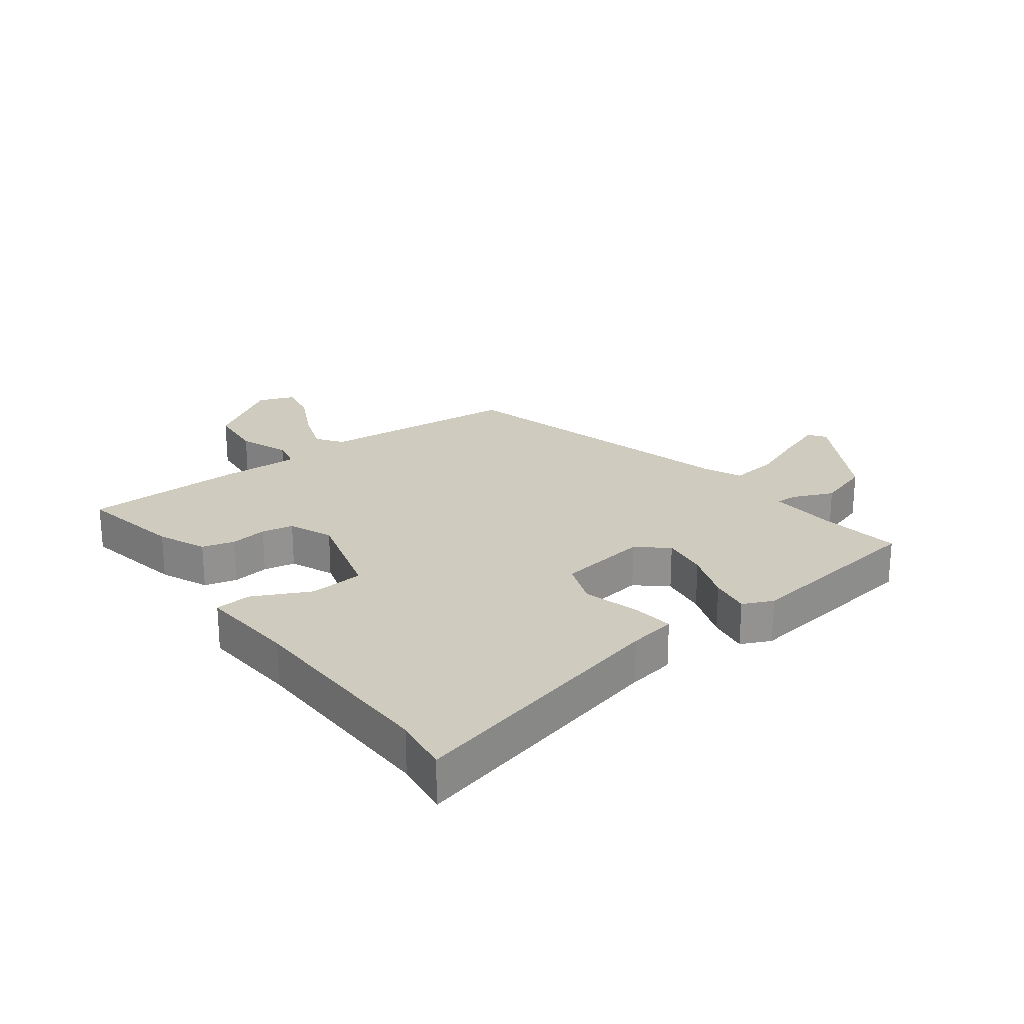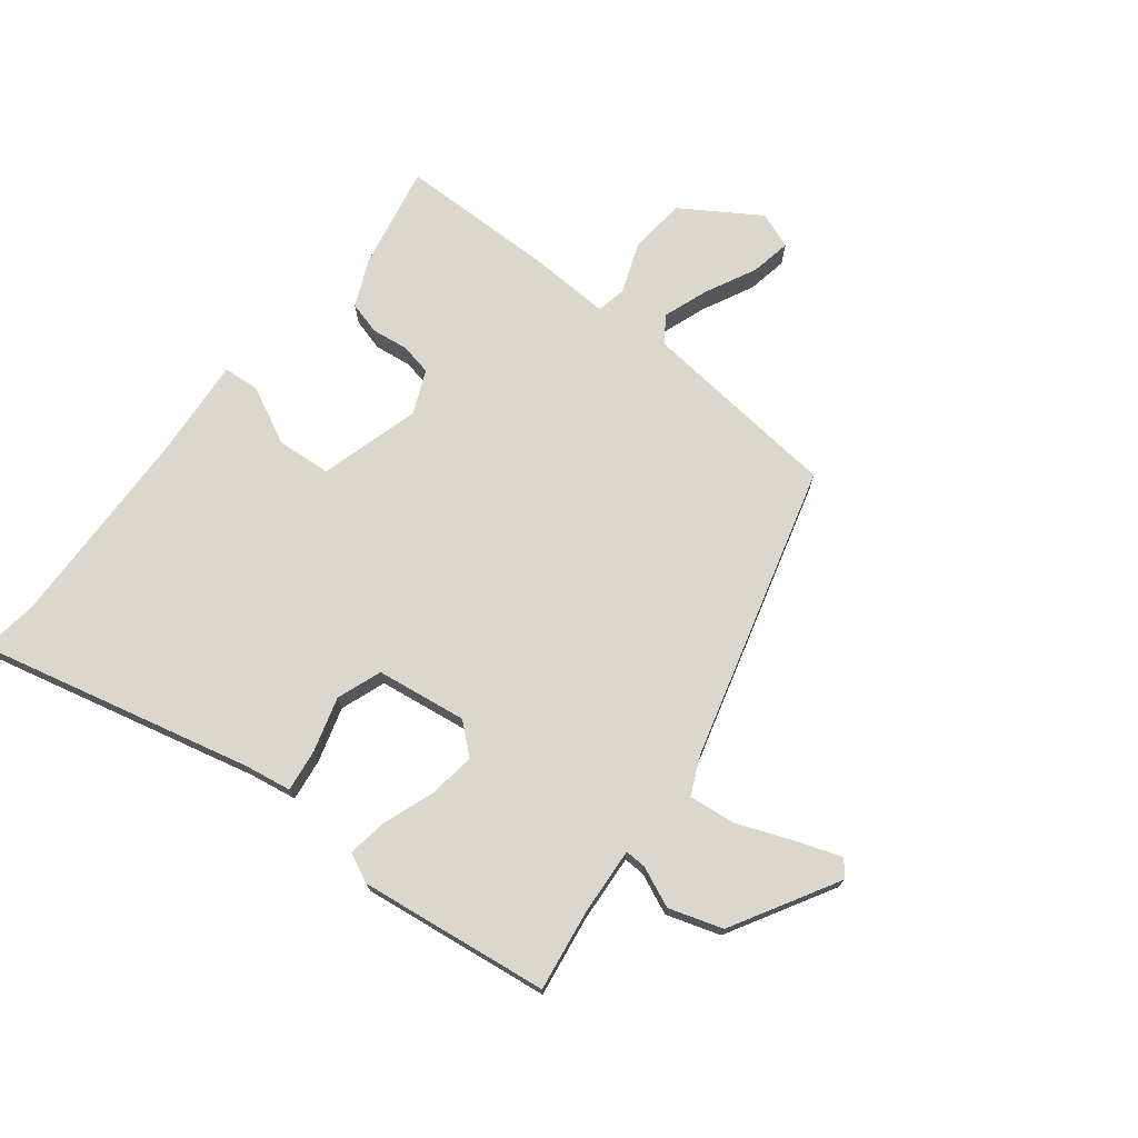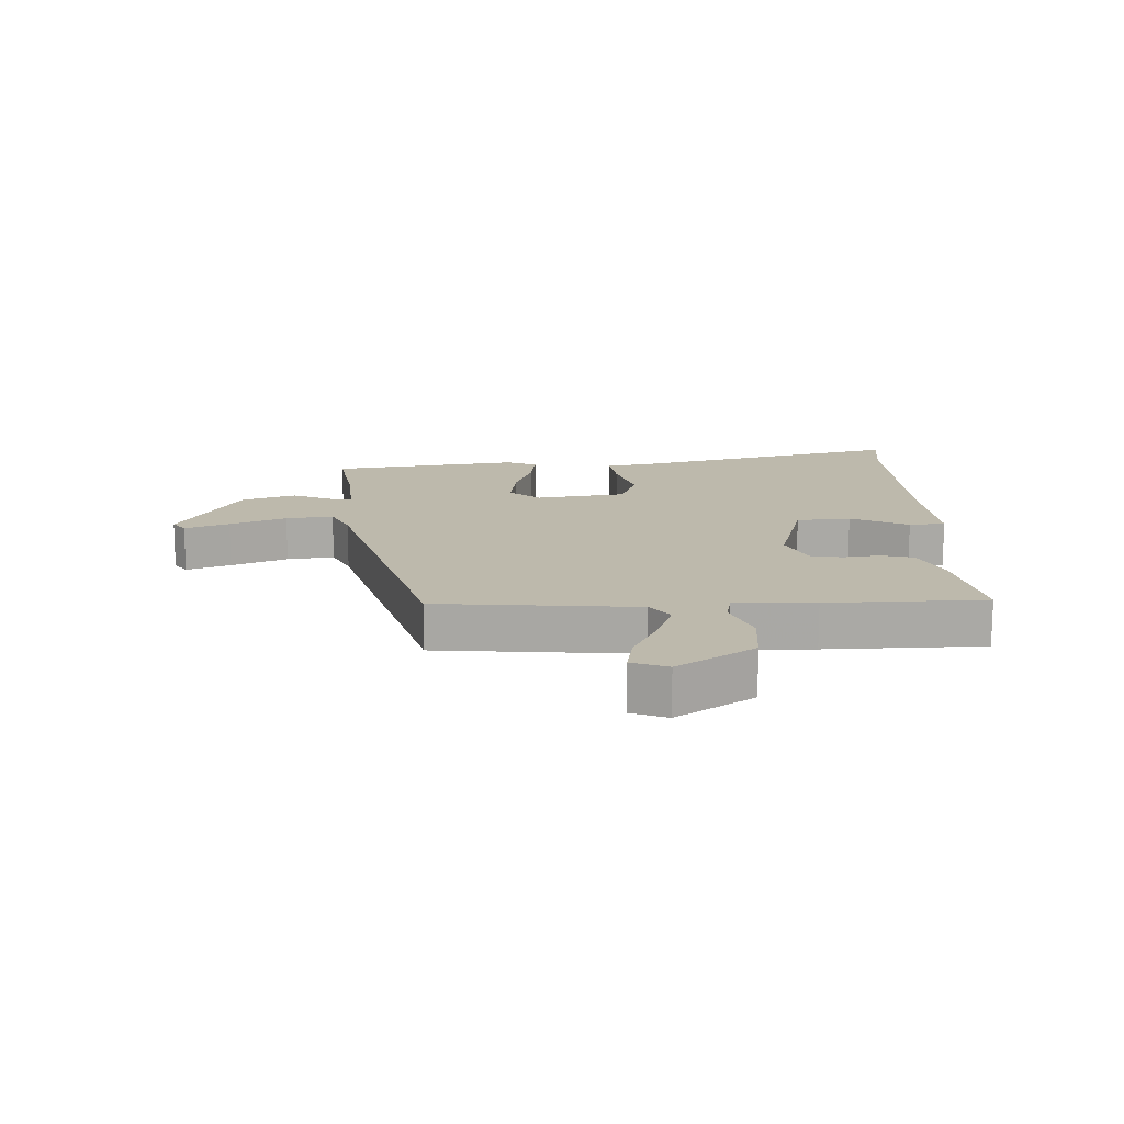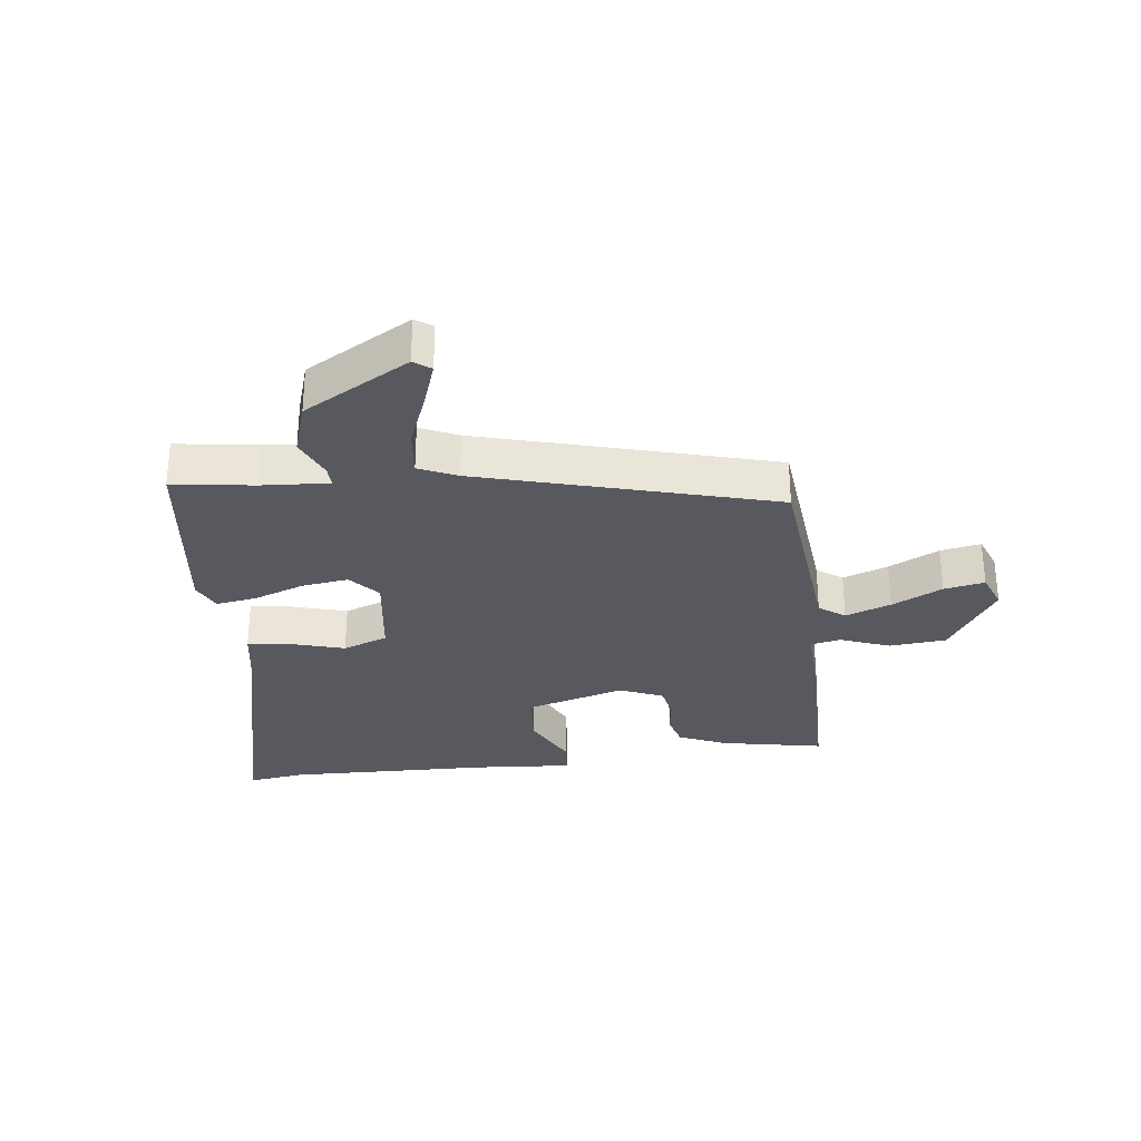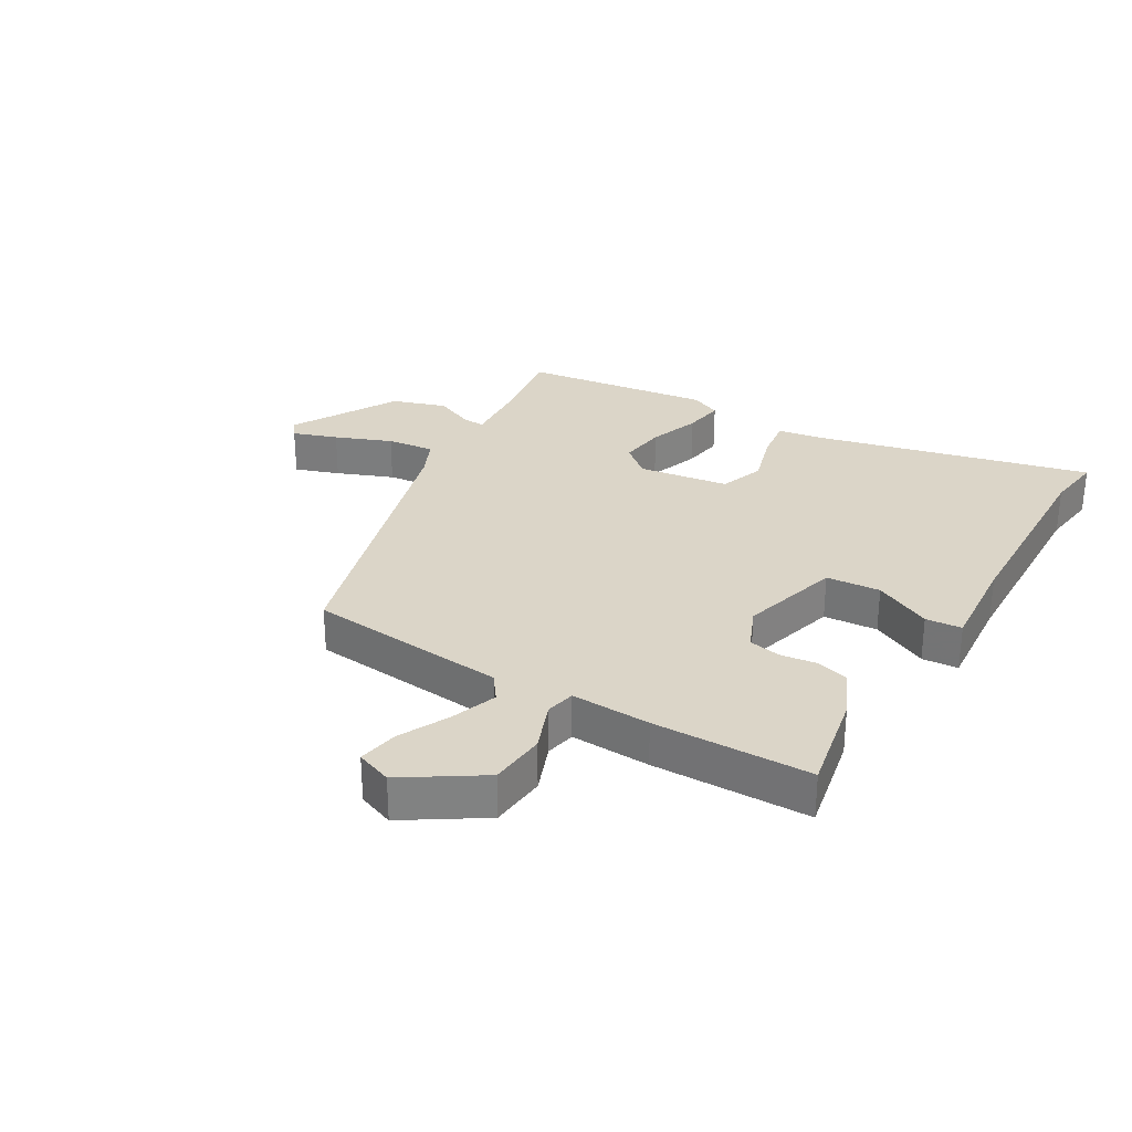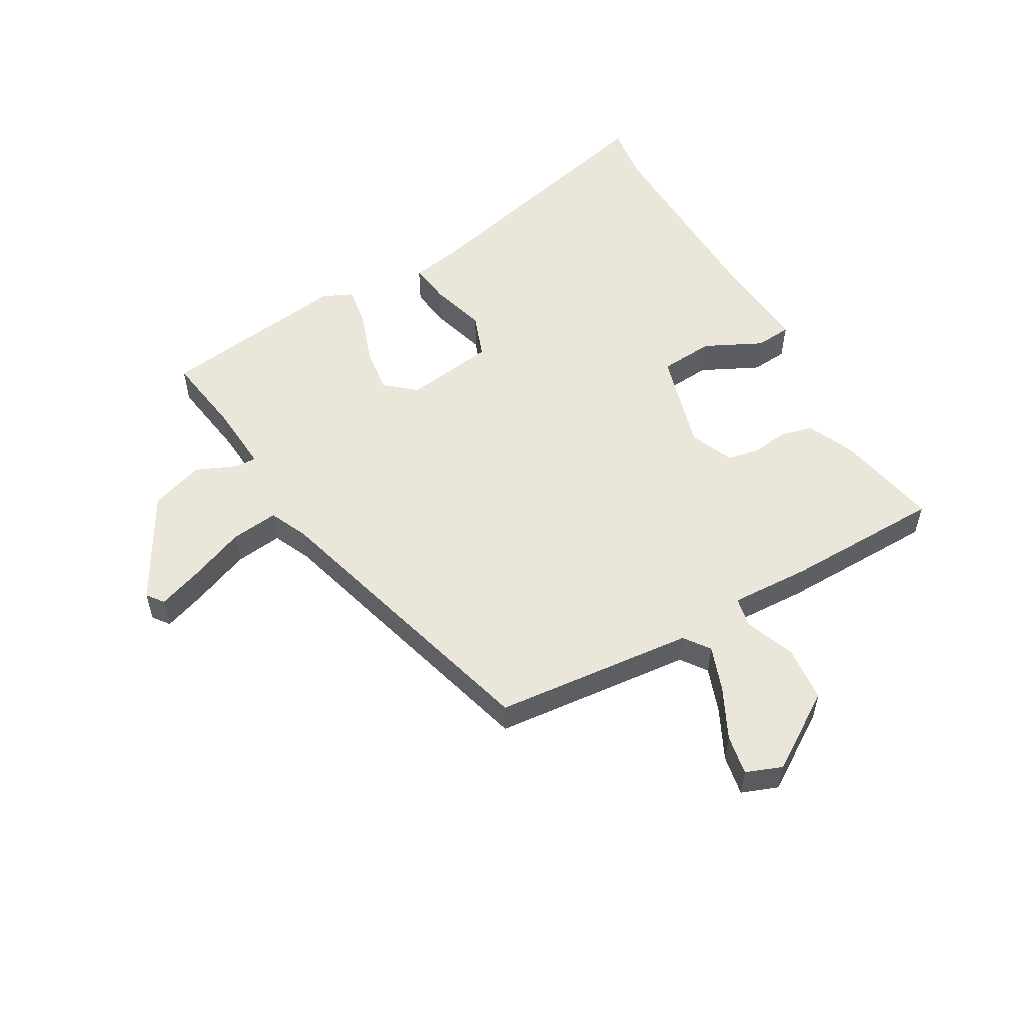
<metadata>
{"format":"obj","ext":"obj","renderer":"f3d","projection":"perspective","resolution":1024,"background":"white","views":[{"elev":23.7,"azim":-126.6,"up":"+Y"},{"elev":73.1,"azim":-51.6,"up":"+Y"},{"elev":15.0,"azim":87.7,"up":"+Y"},{"elev":-30.4,"azim":7.3,"up":"+Y"},{"elev":29.6,"azim":120.7,"up":"+Y"},{"elev":54.8,"azim":60.4,"up":"+Y"}]}
</metadata>
<code>
v -0.469 0.07 -0.496
v -0.56 0.07 -0.508
v -0.453 0.07 -0.072
v -0.44 0.07 0.004
v -0.373 0.07 -0.005
v -0.285 0.07 -0.031
v -0.213 0.07 -0.005
v -0.192 0.07 0.14
v -0.233 0.07 0.188
v -0.308 0.07 0.178
v -0.39 0.07 0.149
v -0.455 0.07 0.139
v -0.477 0.07 0.187
v -0.436 0.07 0.491
v -0.306 0.07 0.471
v -0.197 0.07 0.463
v -0.198 0.07 0.497
v -0.226 0.07 0.562
v -0.198 0.07 0.648
v -0.028 0.07 0.744
v -0.001 0.07 0.724
v -0.026 0.07 0.653
v -0.062 0.07 0.563
v -0.071 0.07 0.487
v -0.01 0.07 0.459
v 0.459 0.07 0.326
v 0.489 0.07 0.005
v 0.53 0.07 -0.025
v 0.603 0.07 0.001
v 0.684 0.07 0.041
v 0.749 0.07 0.053
v 0.771 0.07 -0.005
v 0.691 0.07 -0.128
v 0.6 0.07 -0.136
v 0.52 0.07 -0.105
v 0.472 0.07 -0.115
v 0.477 0.07 -0.243
v 0.472 0.07 -0.496
v 0.307 0.07 -0.463
v 0.231 0.07 -0.429
v 0.217 0.07 -0.377
v 0.225 0.07 -0.318
v 0.215 0.07 -0.267
v 0.146 0.07 -0.237
v -0.015 0.07 -0.282
v -0.022 0.07 -0.369
v 0.023 0.07 -0.461
v 0.018 0.07 -0.519
v -0.141 0.07 -0.506
v -0.469 0 -0.496
v -0.56 0 -0.508
v -0.453 0 -0.072
v -0.44 0 0.004
v -0.373 0 -0.005
v -0.285 0 -0.031
v -0.213 0 -0.005
v -0.192 0 0.14
v -0.233 0 0.188
v -0.308 0 0.178
v -0.39 0 0.149
v -0.455 0 0.139
v -0.477 0 0.187
v -0.436 0 0.491
v -0.306 0 0.471
v -0.197 0 0.463
v -0.198 0 0.497
v -0.226 0 0.562
v -0.198 0 0.648
v -0.028 0 0.744
v -0.001 0 0.724
v -0.026 0 0.653
v -0.062 0 0.563
v -0.071 0 0.487
v -0.01 0 0.459
v 0.459 0 0.326
v 0.489 0 0.005
v 0.53 0 -0.025
v 0.603 0 0.001
v 0.684 0 0.041
v 0.749 0 0.053
v 0.771 0 -0.005
v 0.691 0 -0.128
v 0.6 0 -0.136
v 0.52 0 -0.105
v 0.472 0 -0.115
v 0.477 0 -0.243
v 0.472 0 -0.496
v 0.307 0 -0.463
v 0.231 0 -0.429
v 0.217 0 -0.377
v 0.225 0 -0.318
v 0.215 0 -0.267
v 0.146 0 -0.237
v -0.015 0 -0.282
v -0.022 0 -0.369
v 0.023 0 -0.461
v 0.018 0 -0.519
v -0.141 0 -0.506
f 46 47 48 49
f 45 46 49 1
f 40 41 42
f 39 40 42
f 38 39 42
f 37 38 42
f 36 37 42
f 36 42 43
f 33 34 35
f 32 33 35
f 31 32 35
f 30 31 35
f 29 30 35
f 28 29 35 36
f 36 43 44
f 28 36 44
f 27 28 44
f 21 22 23
f 20 21 23
f 19 20 23
f 18 19 23
f 17 18 23
f 16 17 23 24
f 13 14 15
f 12 13 15
f 11 12 15
f 10 11 15
f 9 10 15 16
f 16 24 25
f 9 16 25
f 8 9 25
f 3 4 5 6
f 2 3 6
f 1 2 6
f 45 1 6
f 45 6 7
f 27 44 45
f 26 27 45
f 25 26 45
f 8 25 45
f 7 8 45
f 98 97 96 95
f 50 98 95 94
f 91 90 89
f 91 89 88
f 91 88 87
f 91 87 86
f 91 86 85
f 92 91 85
f 84 83 82
f 84 82 81
f 84 81 80
f 84 80 79
f 84 79 78
f 85 84 78 77
f 93 92 85
f 93 85 77
f 93 77 76
f 72 71 70
f 72 70 69
f 72 69 68
f 72 68 67
f 72 67 66
f 73 72 66 65
f 64 63 62
f 64 62 61
f 64 61 60
f 64 60 59
f 65 64 59 58
f 74 73 65
f 74 65 58
f 74 58 57
f 55 54 53 52
f 55 52 51
f 55 51 50
f 55 50 94
f 56 55 94
f 94 93 76
f 94 76 75
f 94 75 74
f 94 74 57
f 94 57 56
f 1 50 51 2
f 2 51 52 3
f 3 52 53 4
f 4 53 54 5
f 5 54 55 6
f 6 55 56 7
f 7 56 57 8
f 8 57 58 9
f 9 58 59 10
f 10 59 60 11
f 11 60 61 12
f 12 61 62 13
f 13 62 63 14
f 14 63 64 15
f 15 64 65 16
f 16 65 66 17
f 17 66 67 18
f 18 67 68 19
f 19 68 69 20
f 20 69 70 21
f 21 70 71 22
f 22 71 72 23
f 23 72 73 24
f 24 73 74 25
f 25 74 75 26
f 26 75 76 27
f 27 76 77 28
f 28 77 78 29
f 29 78 79 30
f 30 79 80 31
f 31 80 81 32
f 32 81 82 33
f 33 82 83 34
f 34 83 84 35
f 35 84 85 36
f 36 85 86 37
f 37 86 87 38
f 38 87 88 39
f 39 88 89 40
f 40 89 90 41
f 41 90 91 42
f 42 91 92 43
f 43 92 93 44
f 44 93 94 45
f 45 94 95 46
f 46 95 96 47
f 47 96 97 48
f 48 97 98 49
f 49 98 50 1

</code>
